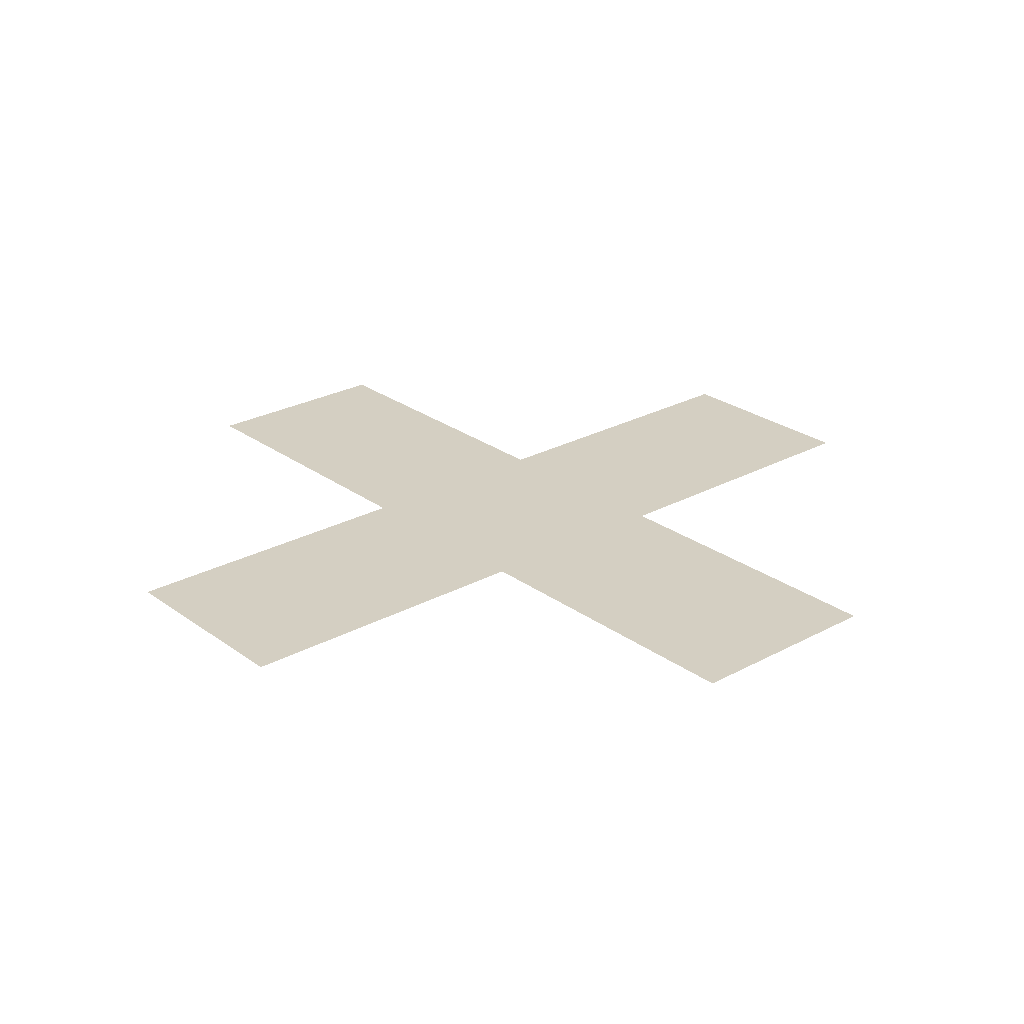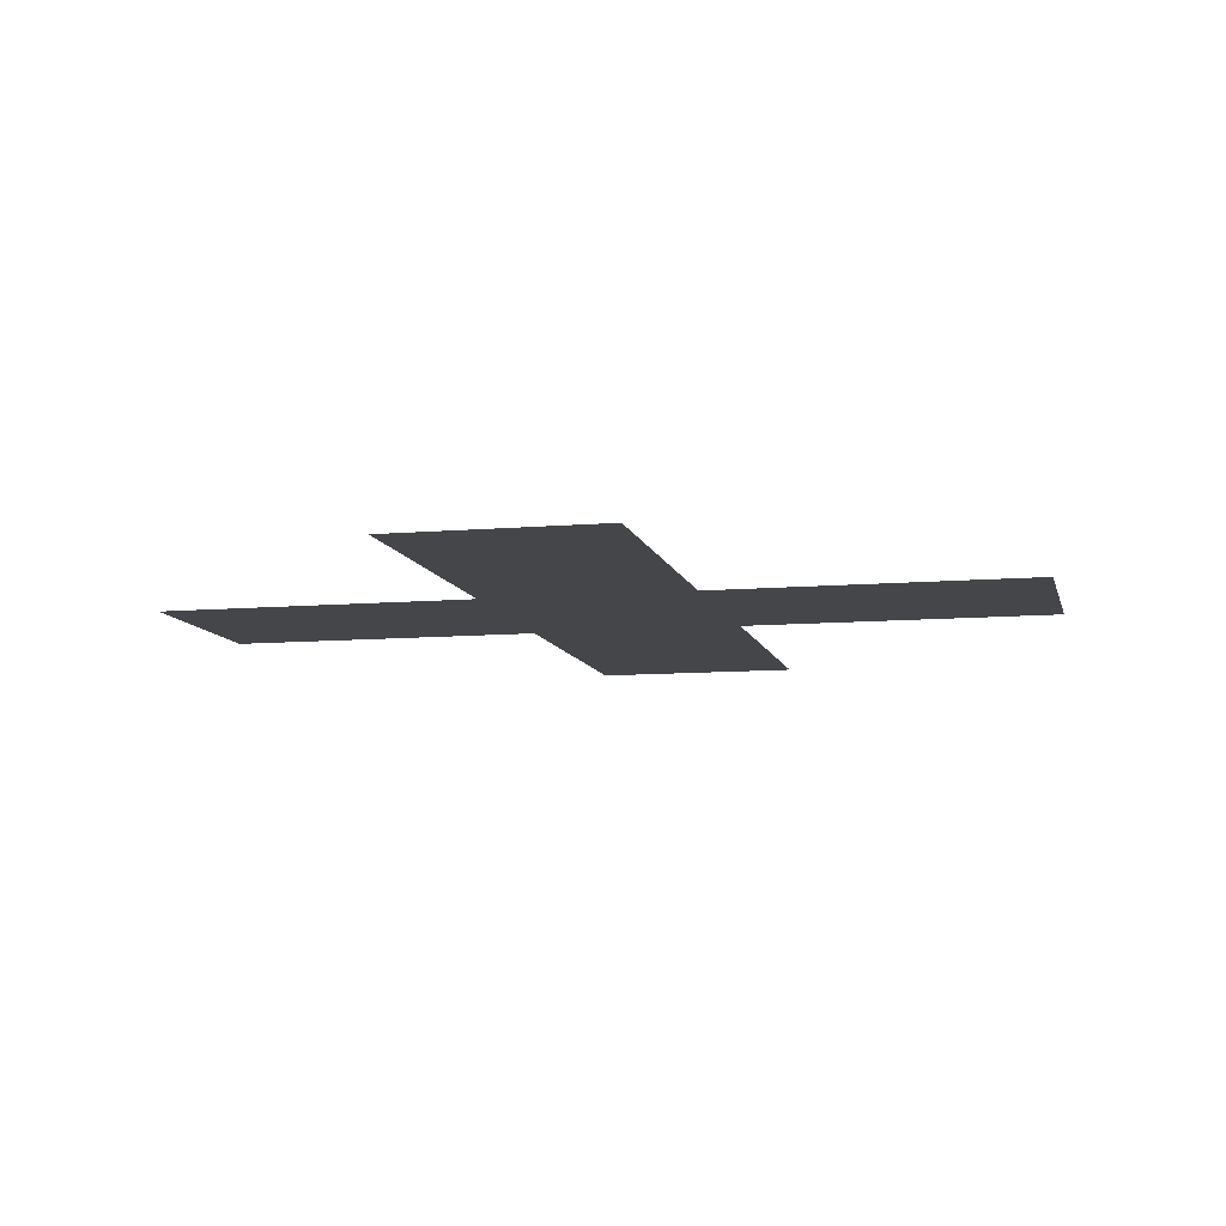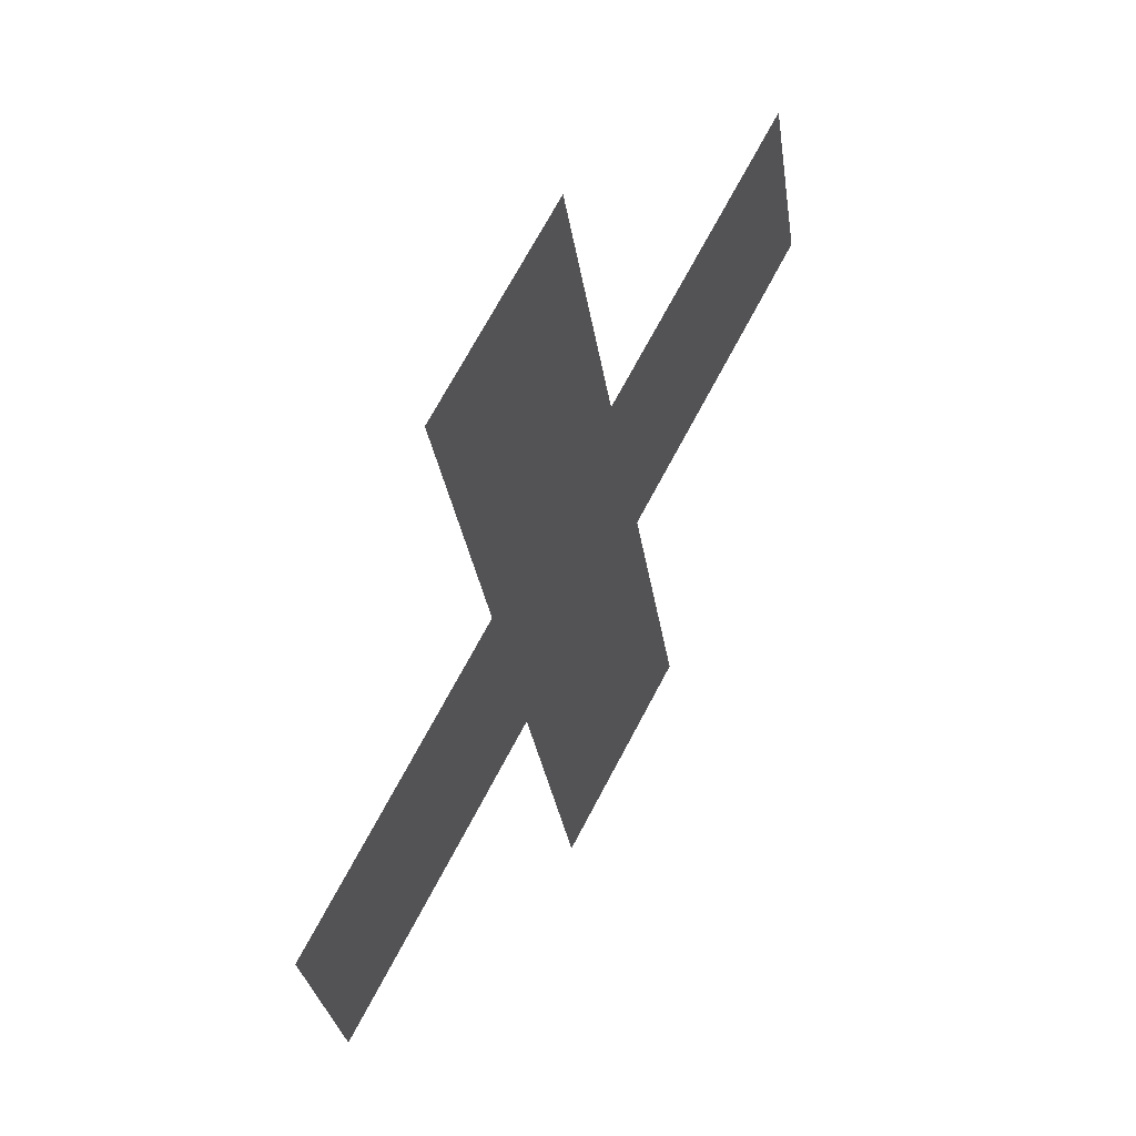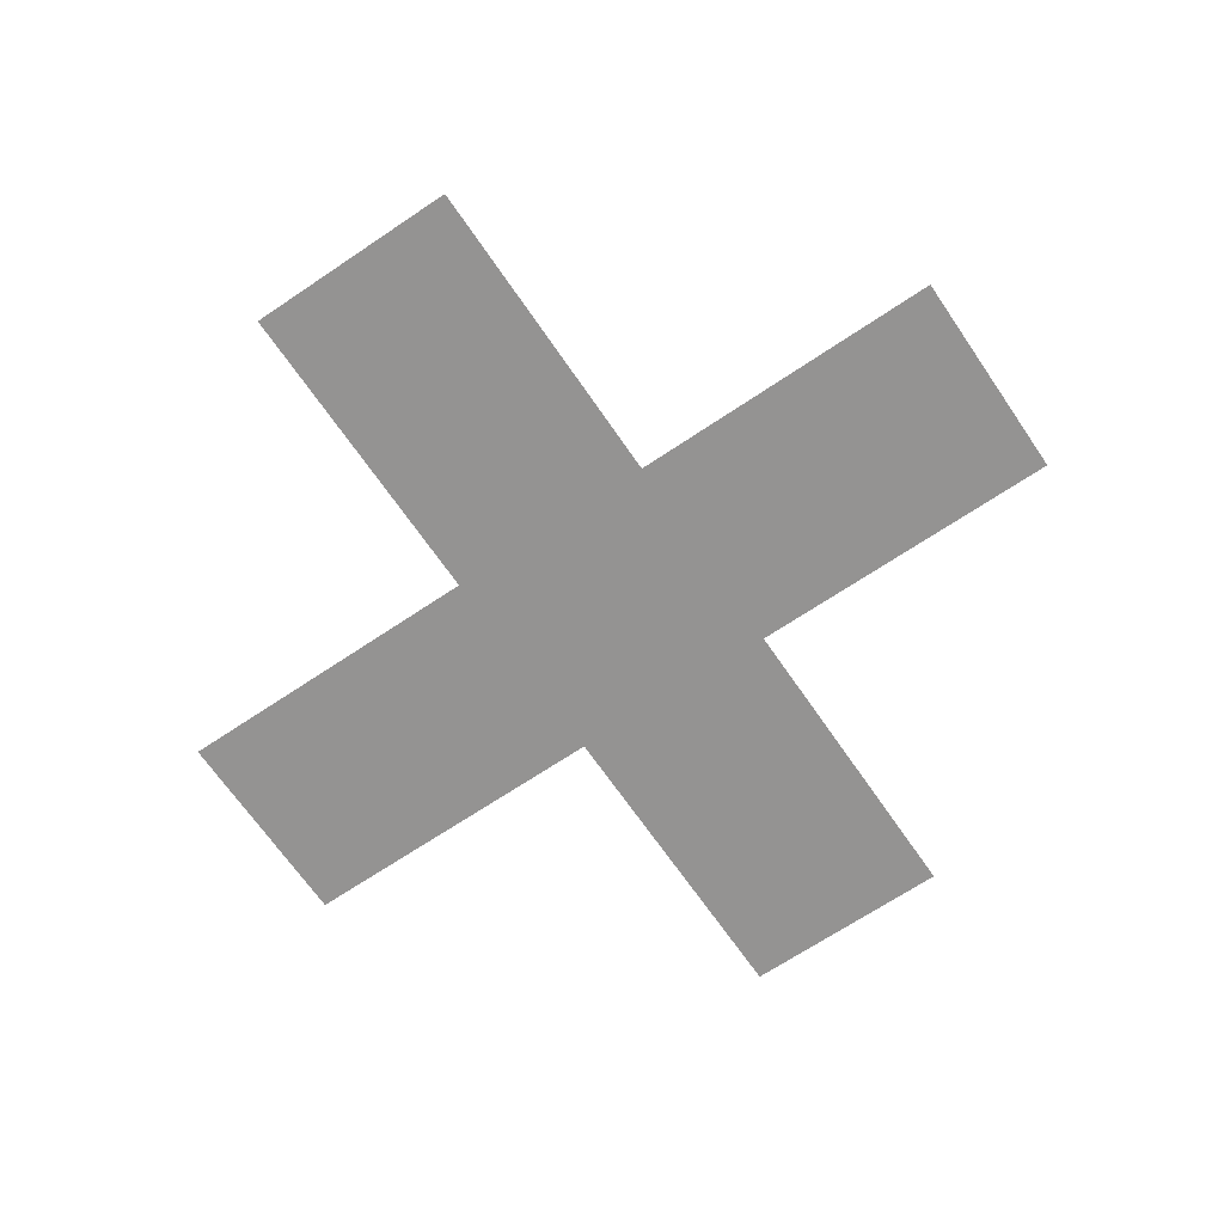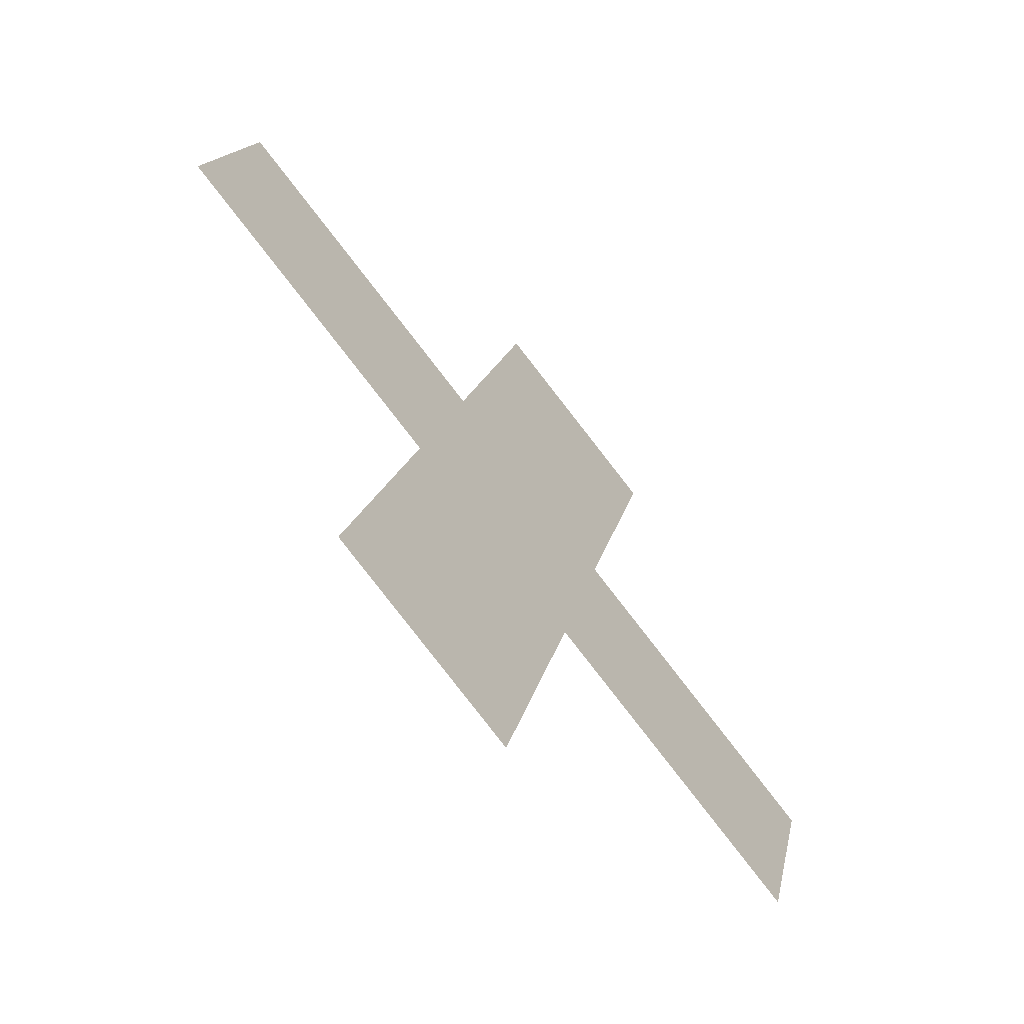
<metadata>
{"format":"obj","ext":"obj","renderer":"f3d","projection":"perspective","resolution":1024,"background":"white","views":[{"elev":25.7,"azim":-55.9,"up":"+Z"},{"elev":-9.4,"azim":87.9,"up":"+Z"},{"elev":50.7,"azim":118.5,"up":"+Y"},{"elev":-66.8,"azim":-70.8,"up":"+Z"},{"elev":-64.2,"azim":-50.4,"up":"+Y"}]}
</metadata>
<code>
o #ID291
v 0.1228 -0.2319 0.04754
v 0.1189 -0.2275 0.04754
v 0.1181 -0.2306 0.04754
v 0.1237 -0.2288 0.04754
v 0.1168 -0.2354 0.04754
v 0.1149 -0.2298 0.04754
v 0.1137 -0.2345 0.04754
v 0.1158 -0.2266 0.04754
v 0.117 -0.2219 0.04754
v 0.1202 -0.2227 0.04754
v 0.111 -0.2254 0.04754
v 0.1102 -0.2285 0.04754
v 0.1158 -0.2266 0.04754
v 0.1149 -0.2298 0.04754
v 0.111 -0.2254 0.04754
v 0.1102 -0.2285 0.04754
v 0.1202 -0.2227 0.04754
v 0.1189 -0.2275 0.04754
v 0.117 -0.2219 0.04754
v 0.1181 -0.2306 0.04754
v 0.1168 -0.2354 0.04754
v 0.1137 -0.2345 0.04754
v 0.1237 -0.2288 0.04754
v 0.1228 -0.2319 0.04754
f 1 2 3
f 2 1 4
f 5 6 7
f 6 5 8
f 8 5 9
f 9 5 3
f 9 3 2
f 9 2 10
f 6 11 12
f 11 6 8
f 13 14 15
f 16 15 14
f 17 18 19
f 18 20 19
f 20 21 19
f 19 21 13
f 13 21 14
f 22 14 21
f 23 24 18
f 20 18 24

</code>
